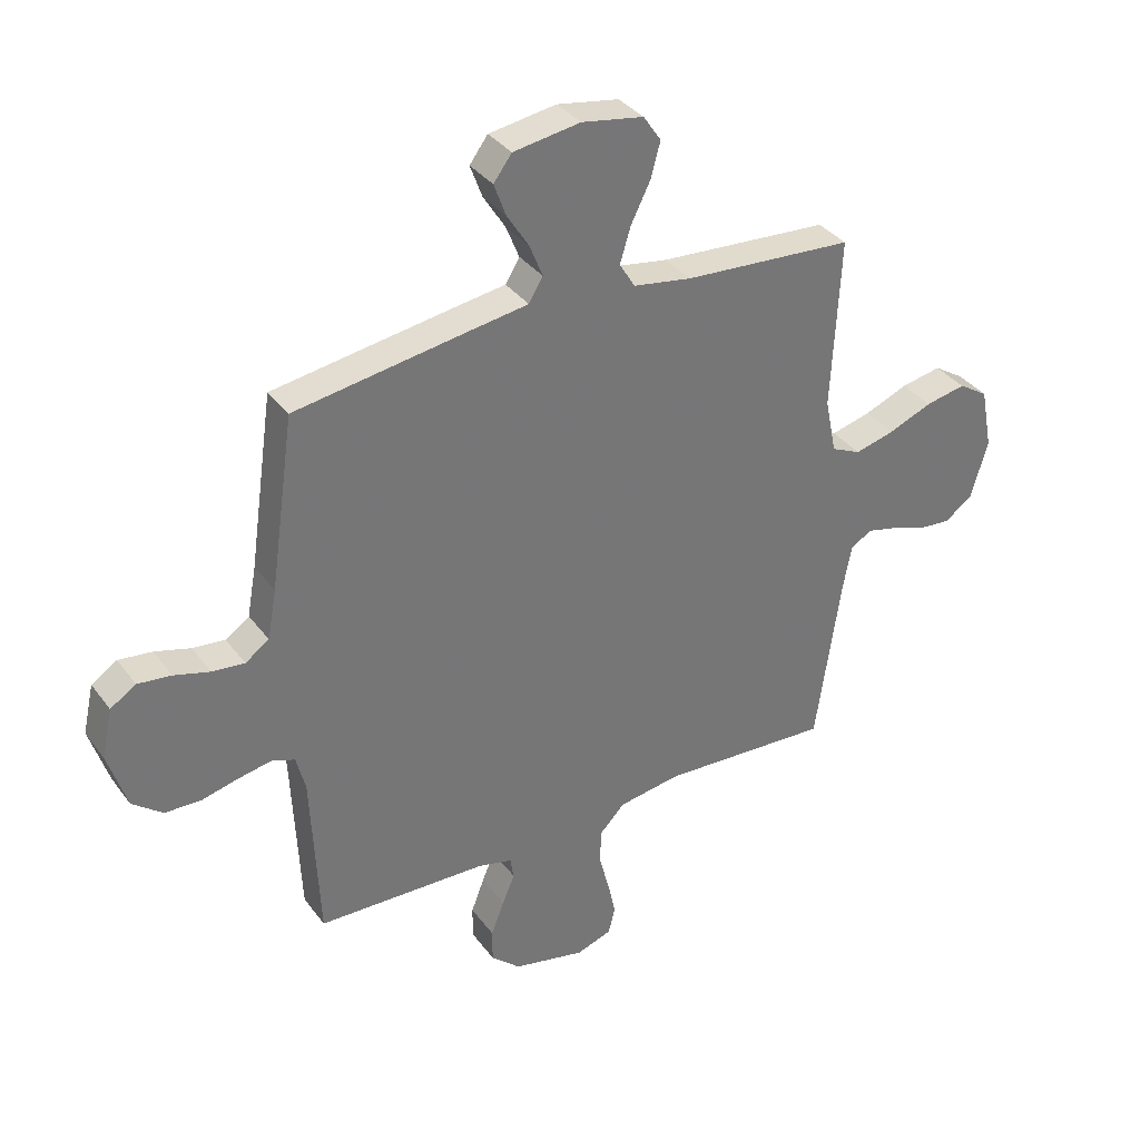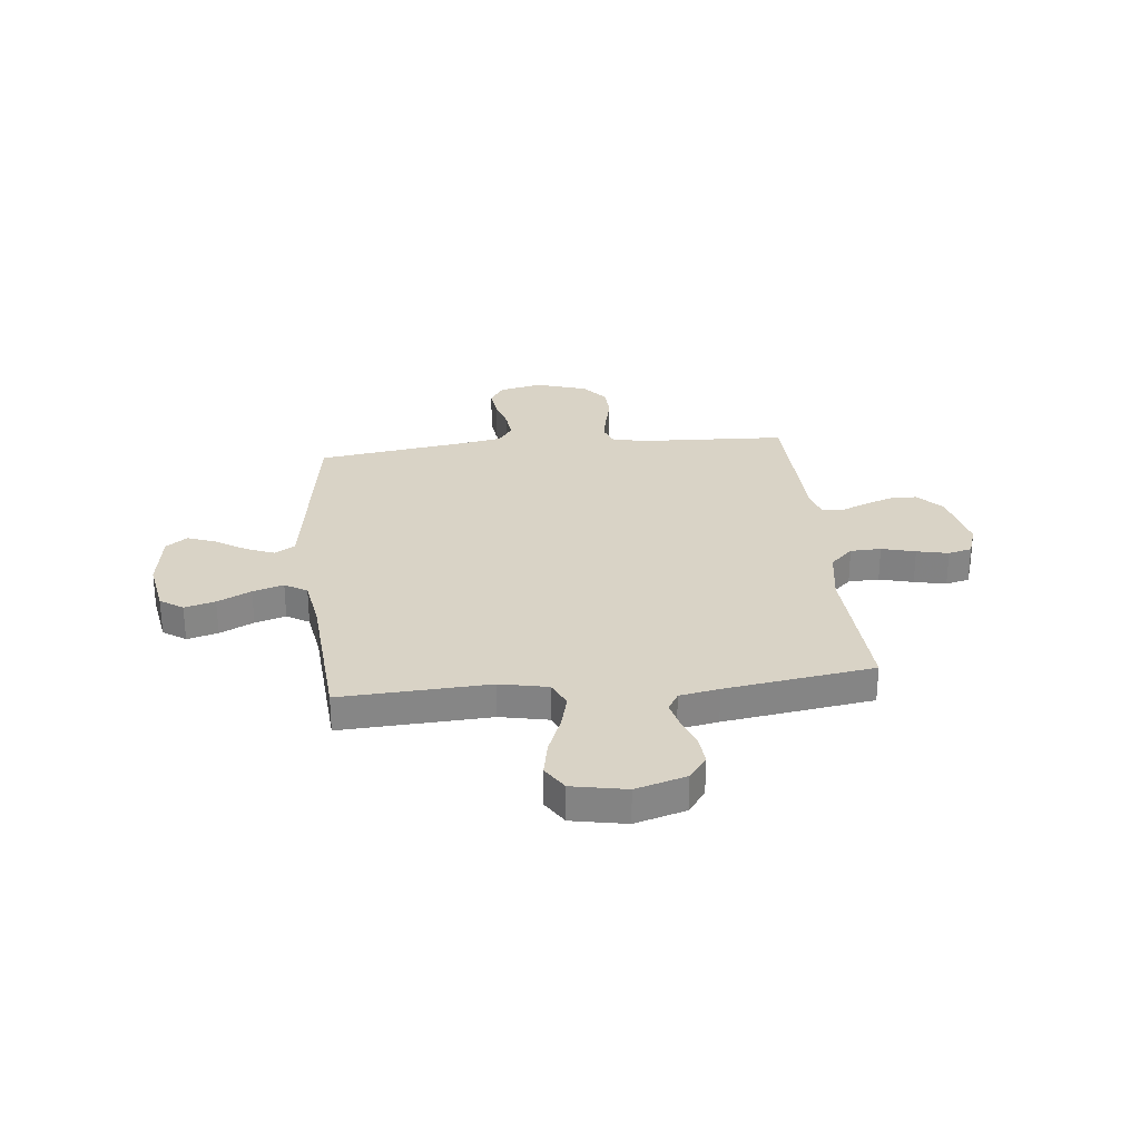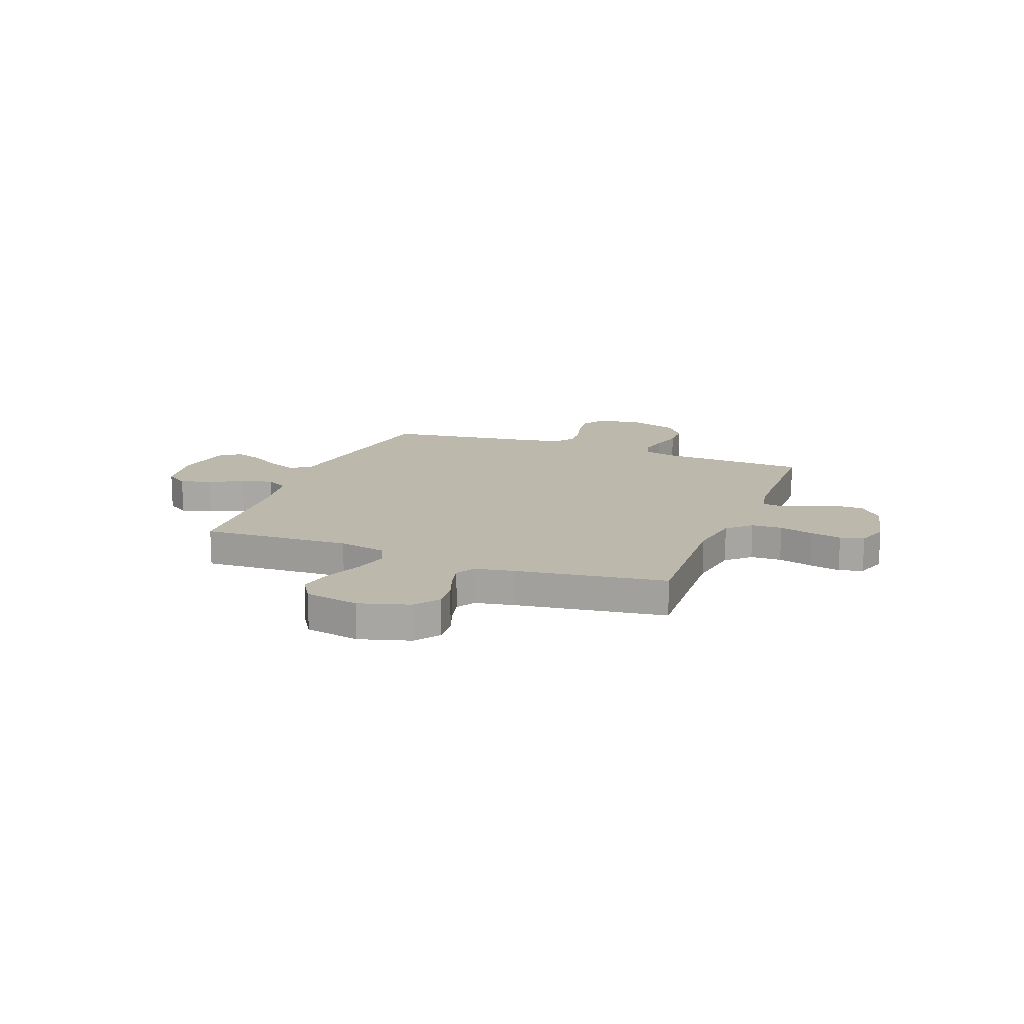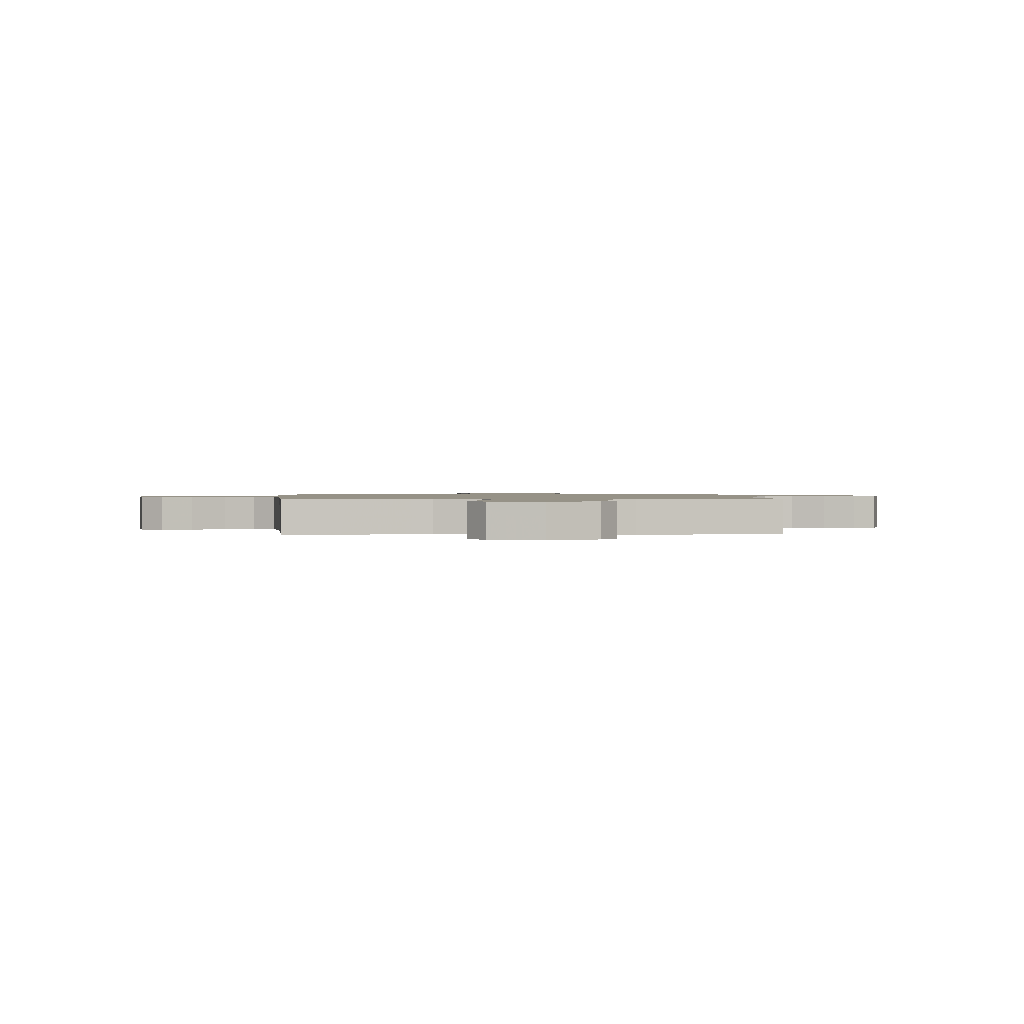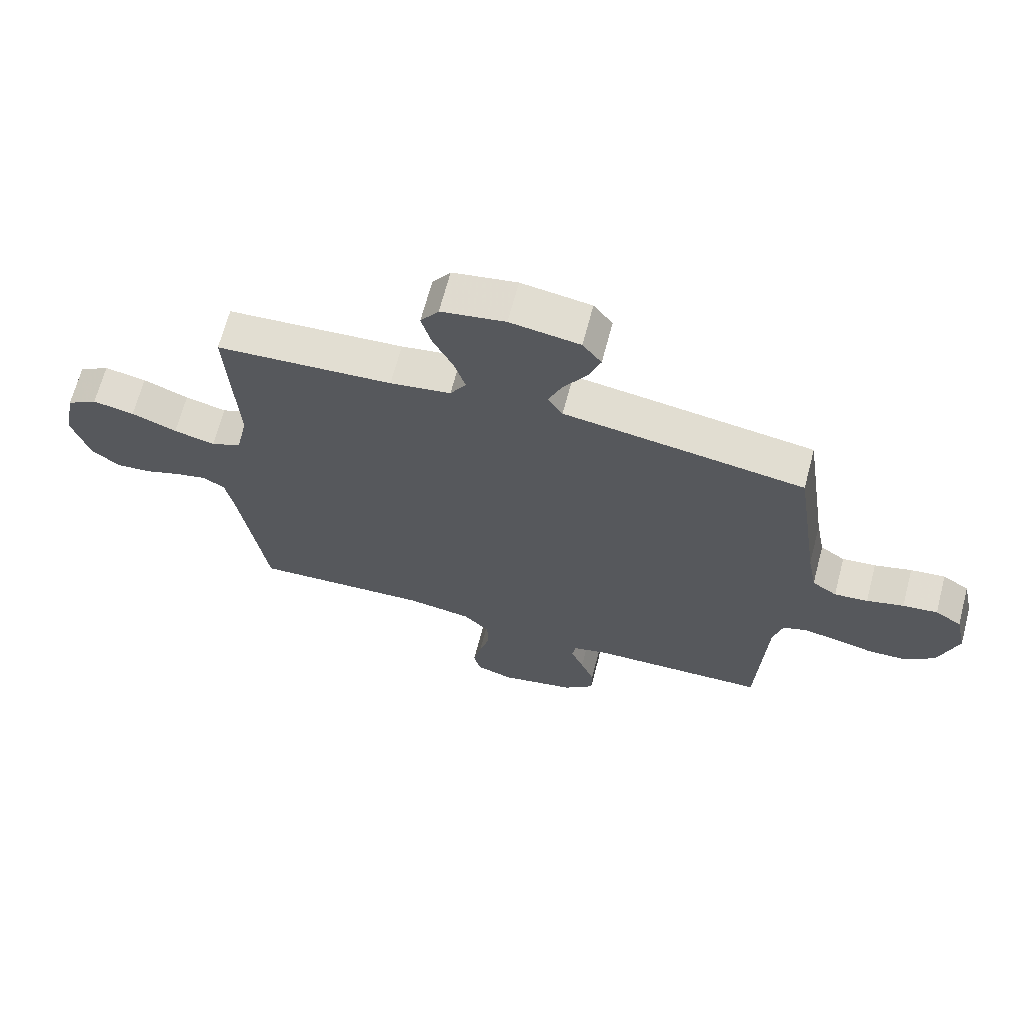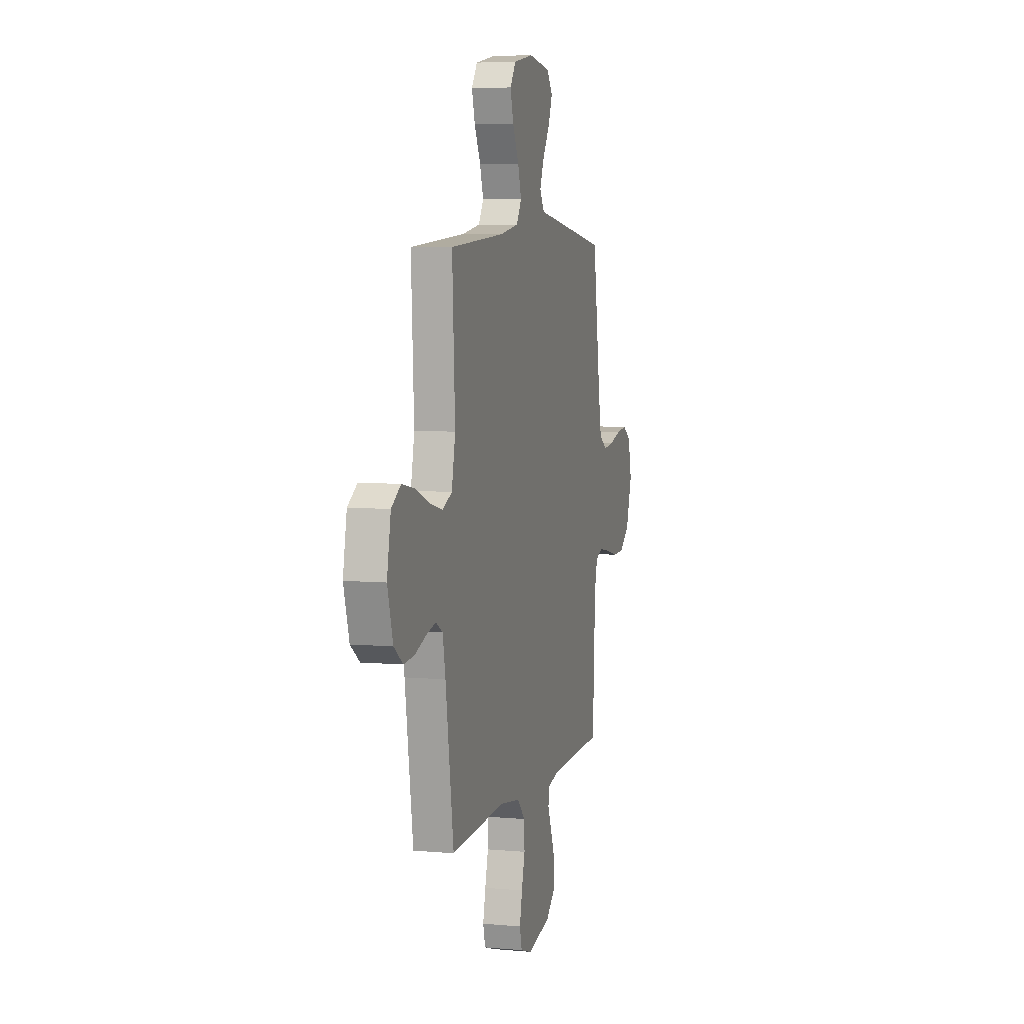
<metadata>
{"format":"obj","ext":"obj","renderer":"f3d","projection":"perspective","resolution":1024,"background":"white","views":[{"elev":35.2,"azim":-31.4,"up":"+Z"},{"elev":28.3,"azim":84.0,"up":"+Y"},{"elev":14.8,"azim":111.1,"up":"+Y"},{"elev":1.1,"azim":86.8,"up":"+Y"},{"elev":67.1,"azim":-165.2,"up":"+Z"},{"elev":6.3,"azim":105.2,"up":"+Z"}]}
</metadata>
<code>
v 0.5 0.07 0.5
v 0.485 0.07 0.2
v 0.505 0.07 0.103
v 0.557 0.07 0.079
v 0.627 0.07 0.097
v 0.704 0.07 0.128
v 0.775 0.07 0.142
v 0.827 0.07 0.109
v 0.848 0.07 0
v 0.818 0.07 -0.102
v 0.769 0.07 -0.138
v 0.711 0.07 -0.133
v 0.65 0.07 -0.111
v 0.597 0.07 -0.098
v 0.559 0.07 -0.12
v 0.544 0.07 -0.2
v 0.5 0.07 -0.5
v 0.2 0.07 -0.483
v 0.089 0.07 -0.5
v 0.045 0.07 -0.546
v 0.043 0.07 -0.608
v 0.061 0.07 -0.676
v 0.075 0.07 -0.74
v 0.063 0.07 -0.788
v 0 0.07 -0.809
v -0.127 0.07 -0.781
v -0.179 0.07 -0.734
v -0.179 0.07 -0.676
v -0.156 0.07 -0.616
v -0.134 0.07 -0.563
v -0.14 0.07 -0.525
v -0.2 0.07 -0.51
v -0.5 0.07 -0.5
v -0.514 0.07 -0.2
v -0.53 0.07 -0.136
v -0.571 0.07 -0.121
v -0.629 0.07 -0.132
v -0.694 0.07 -0.148
v -0.758 0.07 -0.146
v -0.811 0.07 -0.104
v -0.844 0.07 0
v -0.825 0.07 0.086
v -0.78 0.07 0.115
v -0.721 0.07 0.108
v -0.658 0.07 0.09
v -0.601 0.07 0.084
v -0.559 0.07 0.113
v -0.543 0.07 0.2
v -0.5 0.07 0.5
v -0.2 0.07 0.546
v -0.092 0.07 0.562
v -0.067 0.07 0.603
v -0.09 0.07 0.66
v -0.129 0.07 0.722
v -0.15 0.07 0.779
v -0.118 0.07 0.822
v 0 0.07 0.84
v 0.109 0.07 0.821
v 0.14 0.07 0.775
v 0.123 0.07 0.713
v 0.089 0.07 0.645
v 0.07 0.07 0.583
v 0.097 0.07 0.538
v 0.2 0.07 0.521
v 0.5 0 0.5
v 0.485 0 0.2
v 0.505 0 0.103
v 0.557 0 0.079
v 0.627 0 0.097
v 0.704 0 0.128
v 0.775 0 0.142
v 0.827 0 0.109
v 0.848 0 0
v 0.818 0 -0.102
v 0.769 0 -0.138
v 0.711 0 -0.133
v 0.65 0 -0.111
v 0.597 0 -0.098
v 0.559 0 -0.12
v 0.544 0 -0.2
v 0.5 0 -0.5
v 0.2 0 -0.483
v 0.089 0 -0.5
v 0.045 0 -0.546
v 0.043 0 -0.608
v 0.061 0 -0.676
v 0.075 0 -0.74
v 0.063 0 -0.788
v 0 0 -0.809
v -0.127 0 -0.781
v -0.179 0 -0.734
v -0.179 0 -0.676
v -0.156 0 -0.616
v -0.134 0 -0.563
v -0.14 0 -0.525
v -0.2 0 -0.51
v -0.5 0 -0.5
v -0.514 0 -0.2
v -0.53 0 -0.136
v -0.571 0 -0.121
v -0.629 0 -0.132
v -0.694 0 -0.148
v -0.758 0 -0.146
v -0.811 0 -0.104
v -0.844 0 0
v -0.825 0 0.086
v -0.78 0 0.115
v -0.721 0 0.108
v -0.658 0 0.09
v -0.601 0 0.084
v -0.559 0 0.113
v -0.543 0 0.2
v -0.5 0 0.5
v -0.2 0 0.546
v -0.092 0 0.562
v -0.067 0 0.603
v -0.09 0 0.66
v -0.129 0 0.722
v -0.15 0 0.779
v -0.118 0 0.822
v 0 0 0.84
v 0.109 0 0.821
v 0.14 0 0.775
v 0.123 0 0.713
v 0.089 0 0.645
v 0.07 0 0.583
v 0.097 0 0.538
v 0.2 0 0.521
f 58 59 60 61
f 58 61 62
f 57 58 62
f 56 57 62
f 53 54 55 56
f 52 53 56 62
f 51 52 62 63
f 48 49 50 51
f 47 48 51 63
f 42 43 44 45
f 42 45 46
f 41 42 46
f 40 41 46
f 37 38 39 40
f 36 37 40 46
f 35 36 46 47
f 32 33 34
f 31 32 34 35
f 27 28 29 30
f 25 26 27 30
f 25 30 31
f 24 25 31
f 21 22 23 24
f 21 24 31
f 20 21 31 35
f 16 17 18
f 15 16 18 19
f 10 11 12 13
f 10 13 14
f 9 10 14
f 8 9 14
f 5 6 7 8
f 4 5 8 14
f 3 4 14 15
f 64 1 2
f 64 2 3
f 19 20 35 47
f 19 47 63 64
f 3 15 19 64
f 125 124 123 122
f 126 125 122
f 126 122 121
f 126 121 120
f 120 119 118 117
f 126 120 117 116
f 127 126 116 115
f 115 114 113 112
f 127 115 112 111
f 109 108 107 106
f 110 109 106
f 110 106 105
f 110 105 104
f 104 103 102 101
f 110 104 101 100
f 111 110 100 99
f 98 97 96
f 99 98 96 95
f 94 93 92 91
f 94 91 90 89
f 95 94 89
f 95 89 88
f 88 87 86 85
f 95 88 85
f 99 95 85 84
f 82 81 80
f 83 82 80 79
f 77 76 75 74
f 78 77 74
f 78 74 73
f 78 73 72
f 72 71 70 69
f 78 72 69 68
f 79 78 68 67
f 66 65 128
f 67 66 128
f 111 99 84 83
f 128 127 111 83
f 128 83 79 67
f 1 65 66 2
f 2 66 67 3
f 3 67 68 4
f 4 68 69 5
f 5 69 70 6
f 6 70 71 7
f 7 71 72 8
f 8 72 73 9
f 9 73 74 10
f 10 74 75 11
f 11 75 76 12
f 12 76 77 13
f 13 77 78 14
f 14 78 79 15
f 15 79 80 16
f 16 80 81 17
f 17 81 82 18
f 18 82 83 19
f 19 83 84 20
f 20 84 85 21
f 21 85 86 22
f 22 86 87 23
f 23 87 88 24
f 24 88 89 25
f 25 89 90 26
f 26 90 91 27
f 27 91 92 28
f 28 92 93 29
f 29 93 94 30
f 30 94 95 31
f 31 95 96 32
f 32 96 97 33
f 33 97 98 34
f 34 98 99 35
f 35 99 100 36
f 36 100 101 37
f 37 101 102 38
f 38 102 103 39
f 39 103 104 40
f 40 104 105 41
f 41 105 106 42
f 42 106 107 43
f 43 107 108 44
f 44 108 109 45
f 45 109 110 46
f 46 110 111 47
f 47 111 112 48
f 48 112 113 49
f 49 113 114 50
f 50 114 115 51
f 51 115 116 52
f 52 116 117 53
f 53 117 118 54
f 54 118 119 55
f 55 119 120 56
f 56 120 121 57
f 57 121 122 58
f 58 122 123 59
f 59 123 124 60
f 60 124 125 61
f 61 125 126 62
f 62 126 127 63
f 63 127 128 64
f 64 128 65 1

</code>
